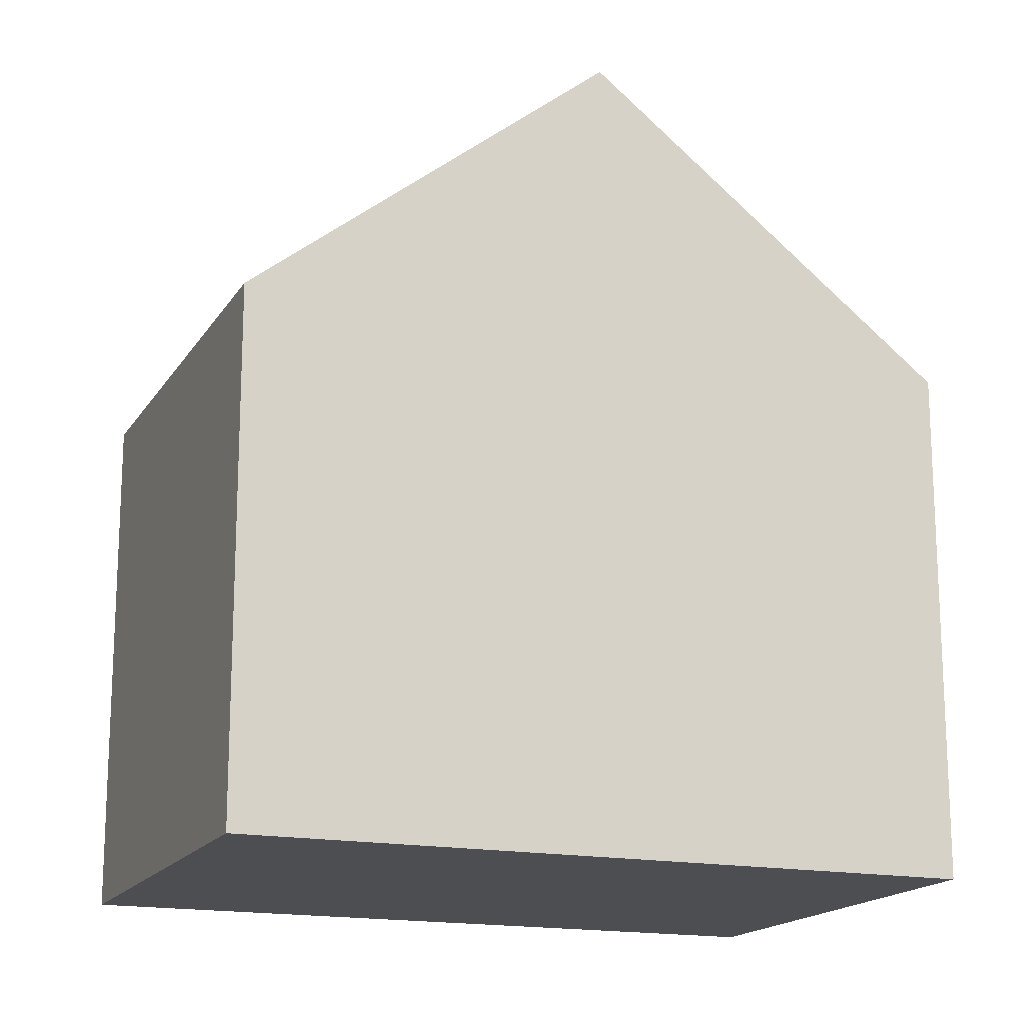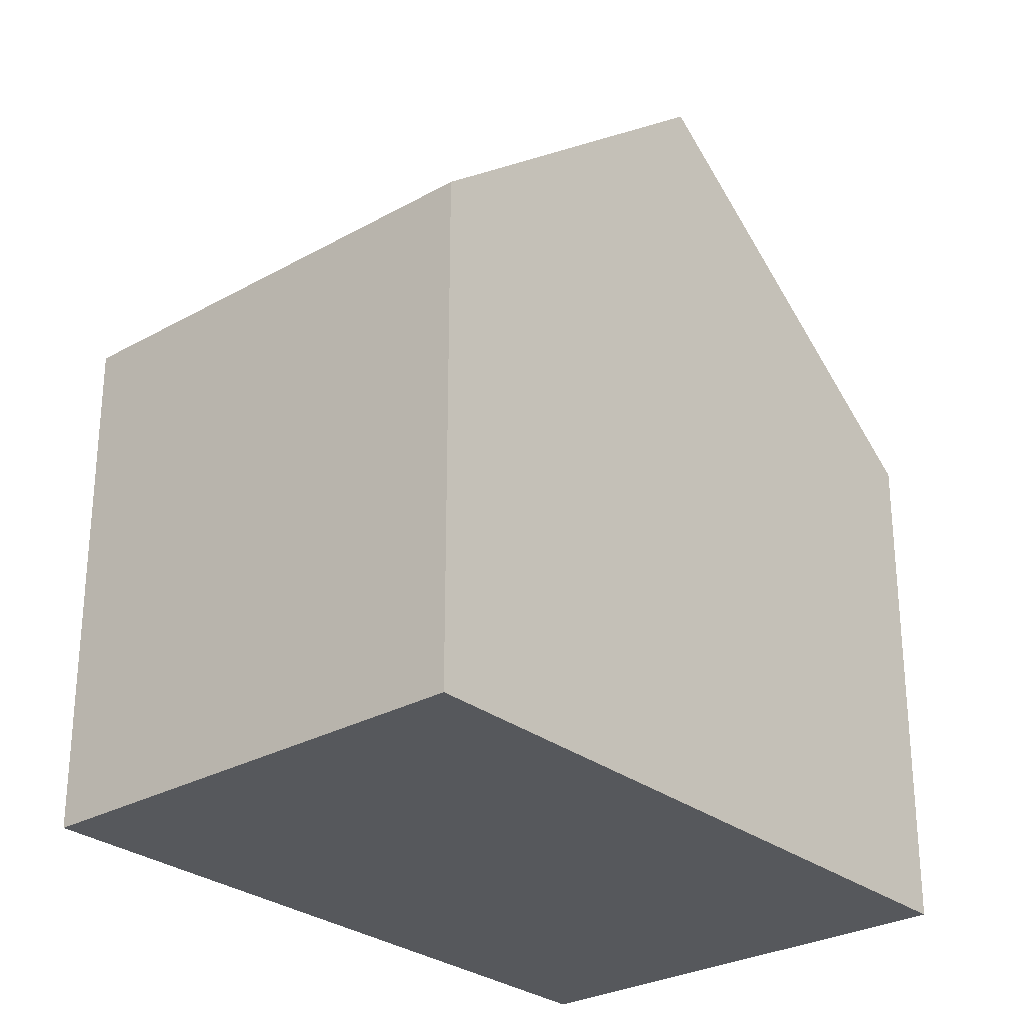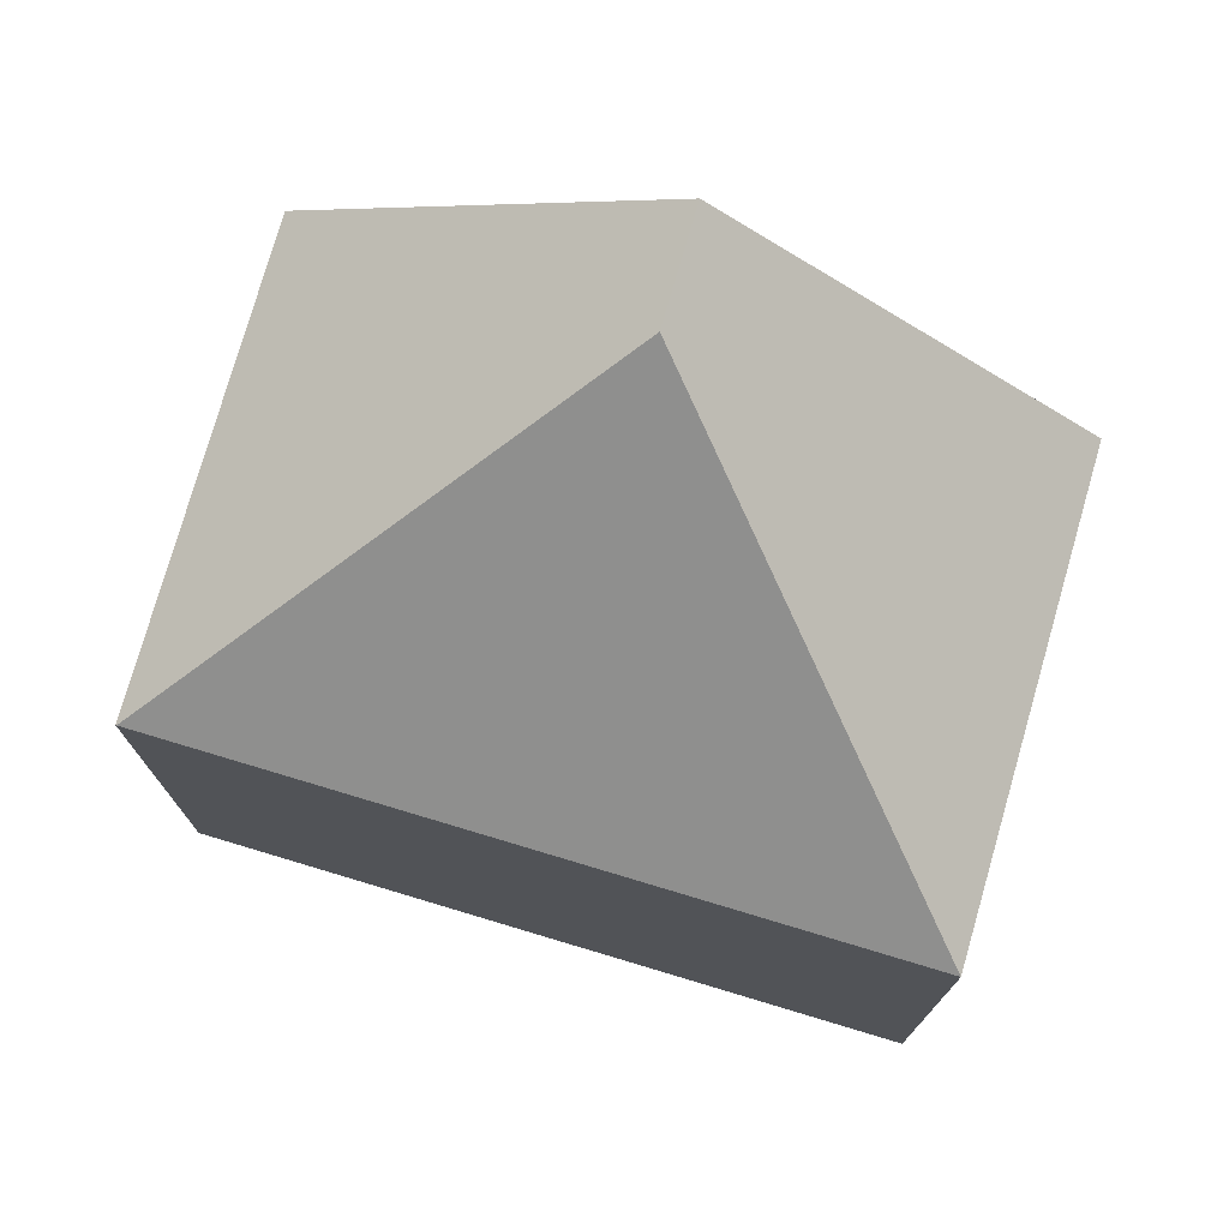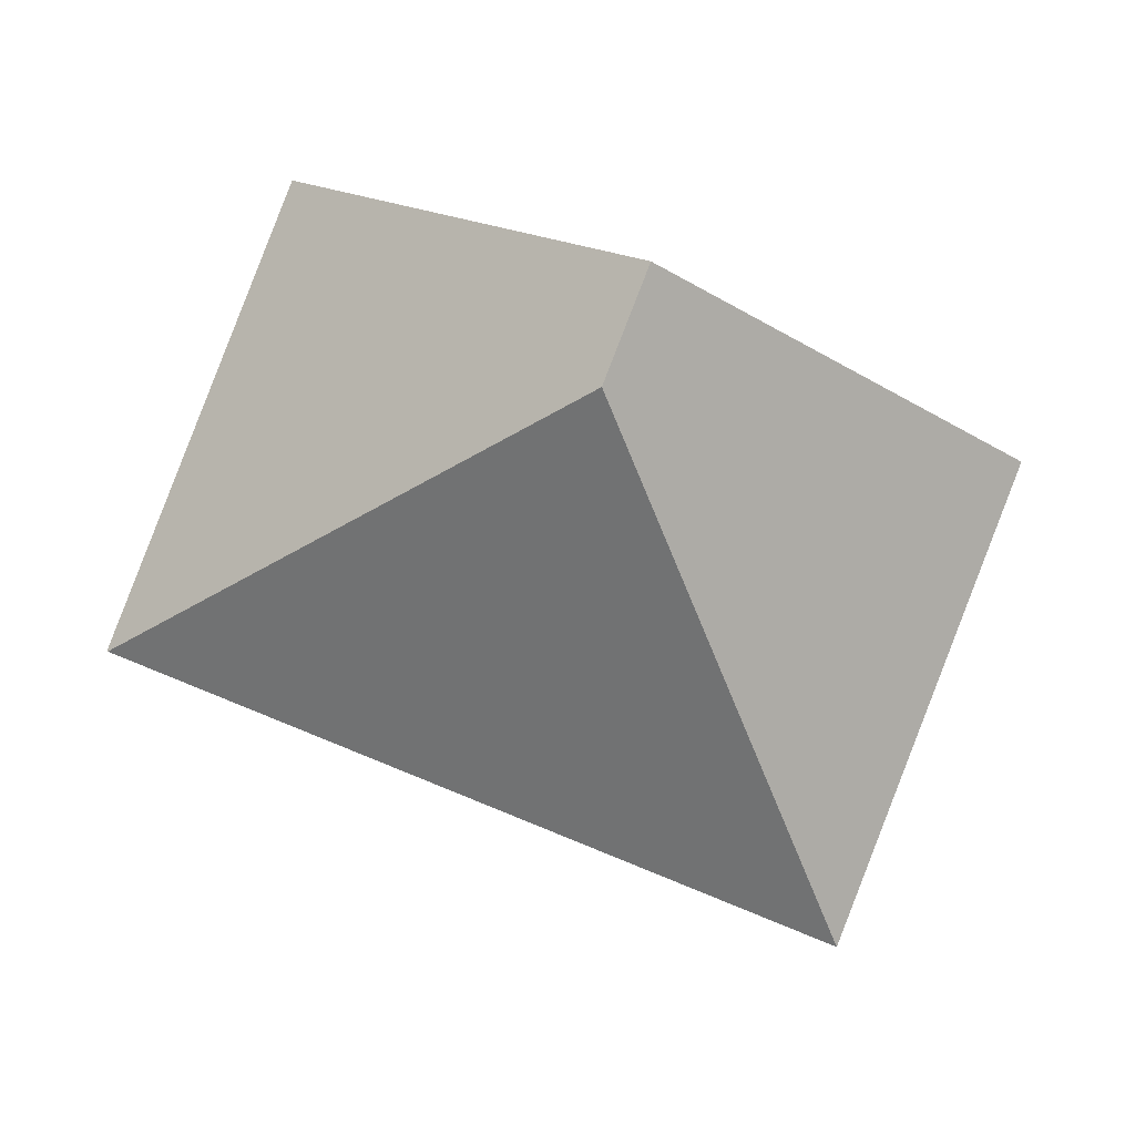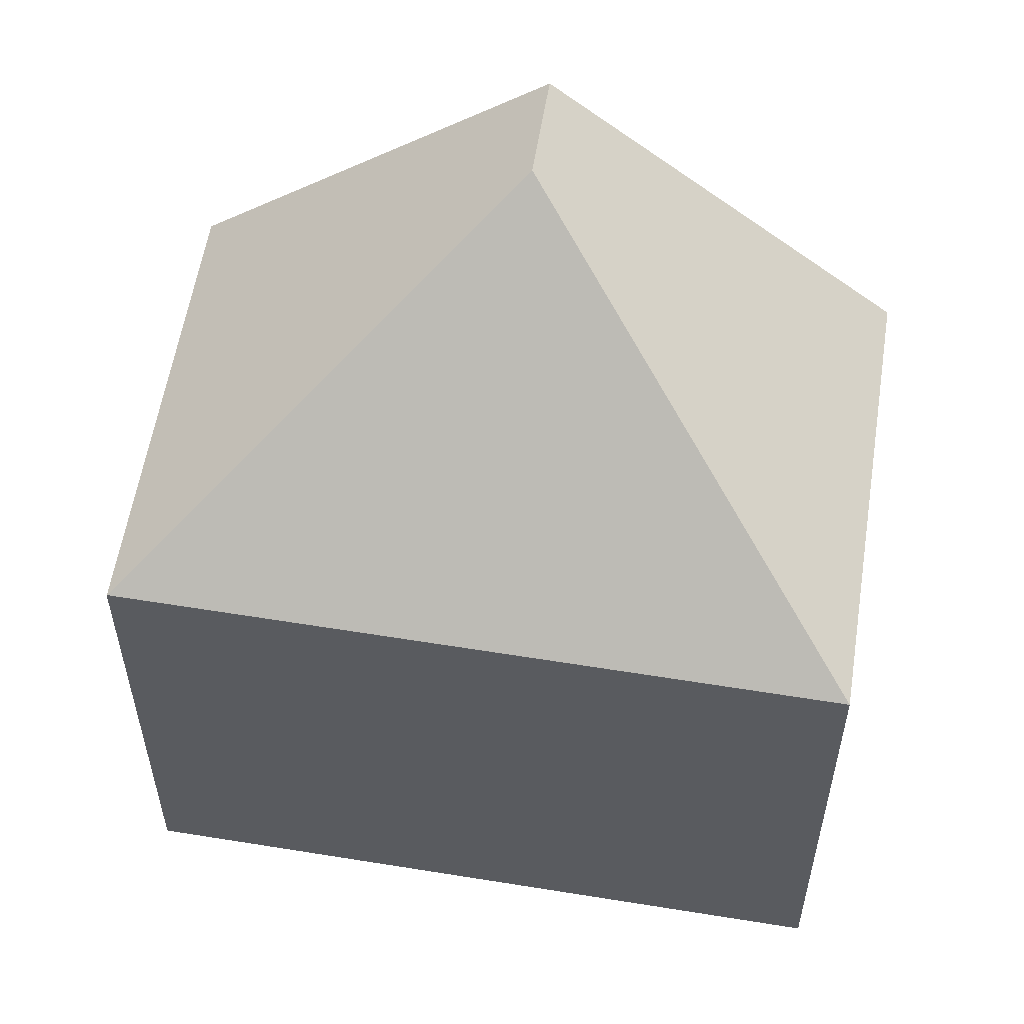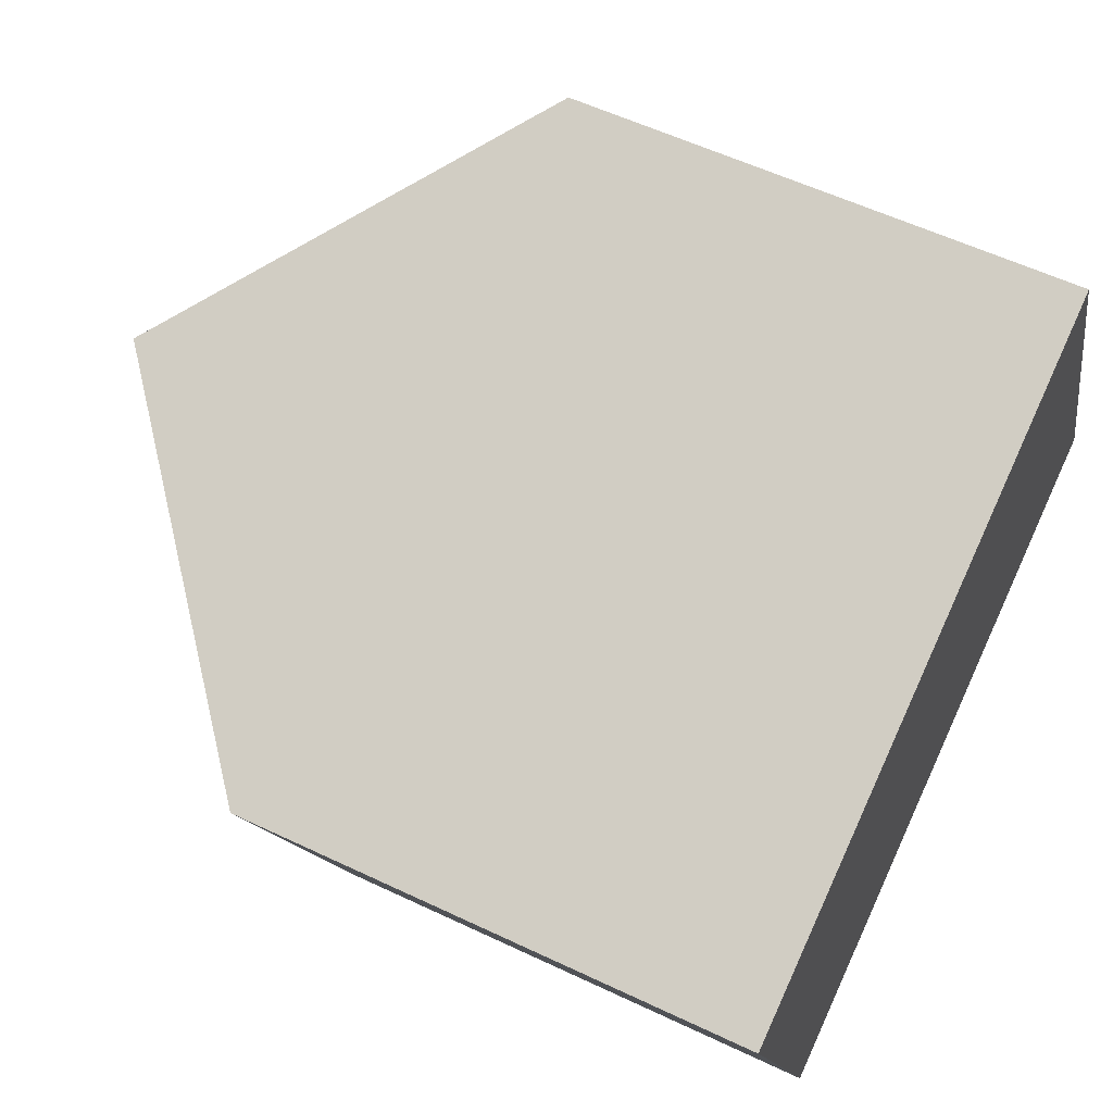
<metadata>
{"format":"obj","ext":"obj","renderer":"f3d","projection":"perspective","resolution":1024,"background":"white","views":[{"elev":-16.9,"azim":-43.2,"up":"+Y"},{"elev":-28.3,"azim":-70.9,"up":"+Y"},{"elev":75.9,"azim":174.8,"up":"+Y"},{"elev":-4.6,"azim":-177.6,"up":"+Z"},{"elev":56.6,"azim":167.7,"up":"+Y"},{"elev":57.2,"azim":-63.7,"up":"+Z"}]}
</metadata>
<code>
v  12.34 7.538 -2.527
v  9.889 7.487 3.939
v  12.36 7.526 -2.521
v  5.52 11.67 0.438
v  4.926 11.67 1.962
v  2.526 7.519 -6.477
v  0 7.519 4.604e-16
v  0 0 0
v  4.926 -1.201e-16 1.962
v  9.889 -2.412e-16 3.939
v  12.36 1.544e-16 -2.521
v  12.34 1.547e-16 -2.527
v  2.526 3.966e-16 -6.477
g defaultobject
f 1 2 3
f 2 1 4
f 2 4 5
f 4 1 6
f 7 4 6
f 4 7 5
f 7 2 5
f 2 7 8
f 2 8 9
f 2 9 10
f 2 11 3
f 11 2 10
f 3 12 1
f 12 3 11
f 12 6 1
f 6 12 13
f 13 7 6
f 7 13 8
f 9 11 10
f 11 9 8
f 11 8 12
f 12 8 13

</code>
